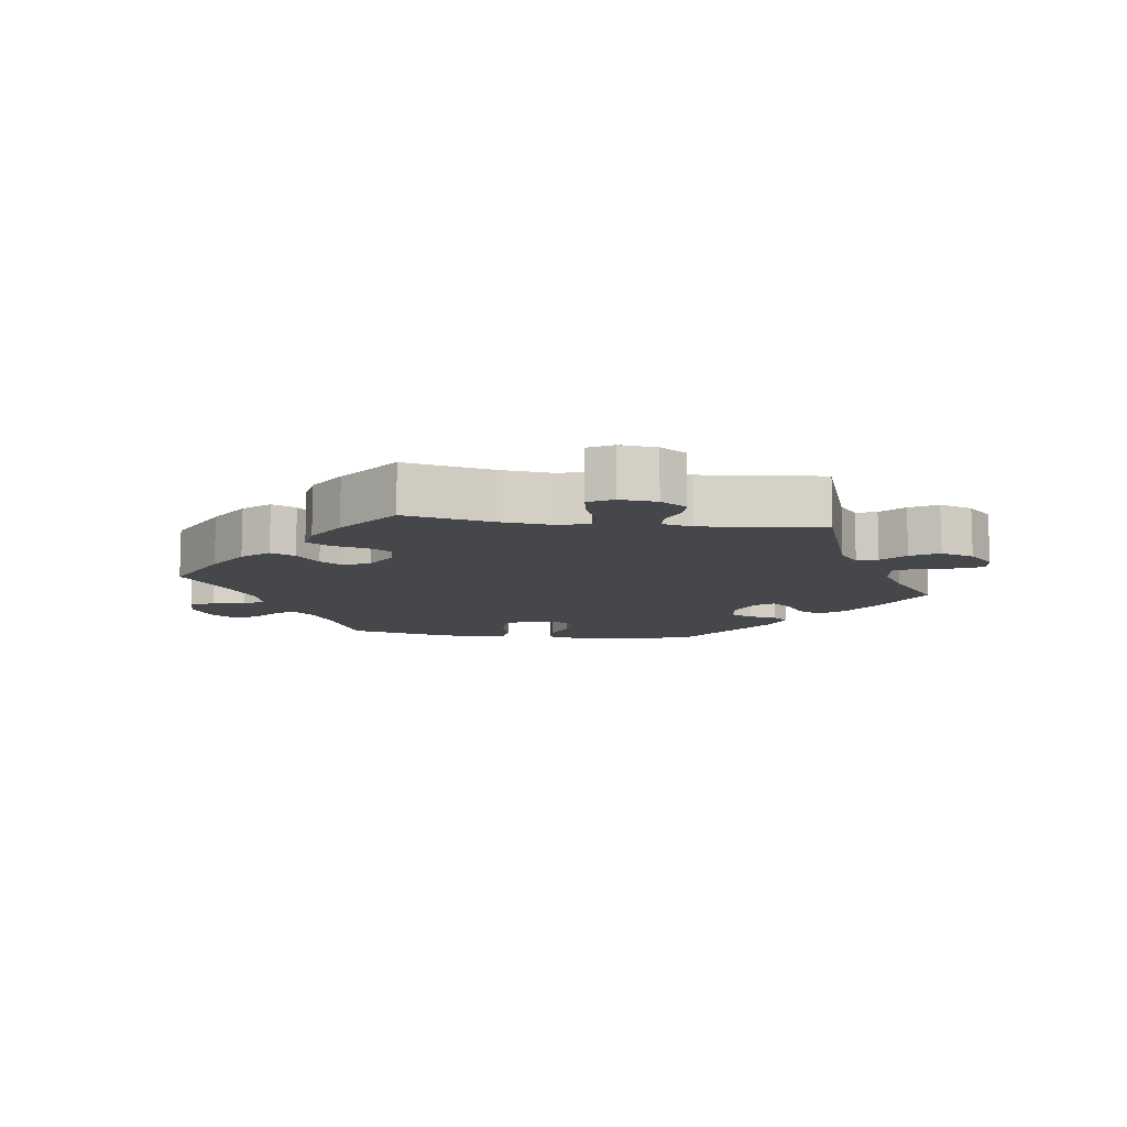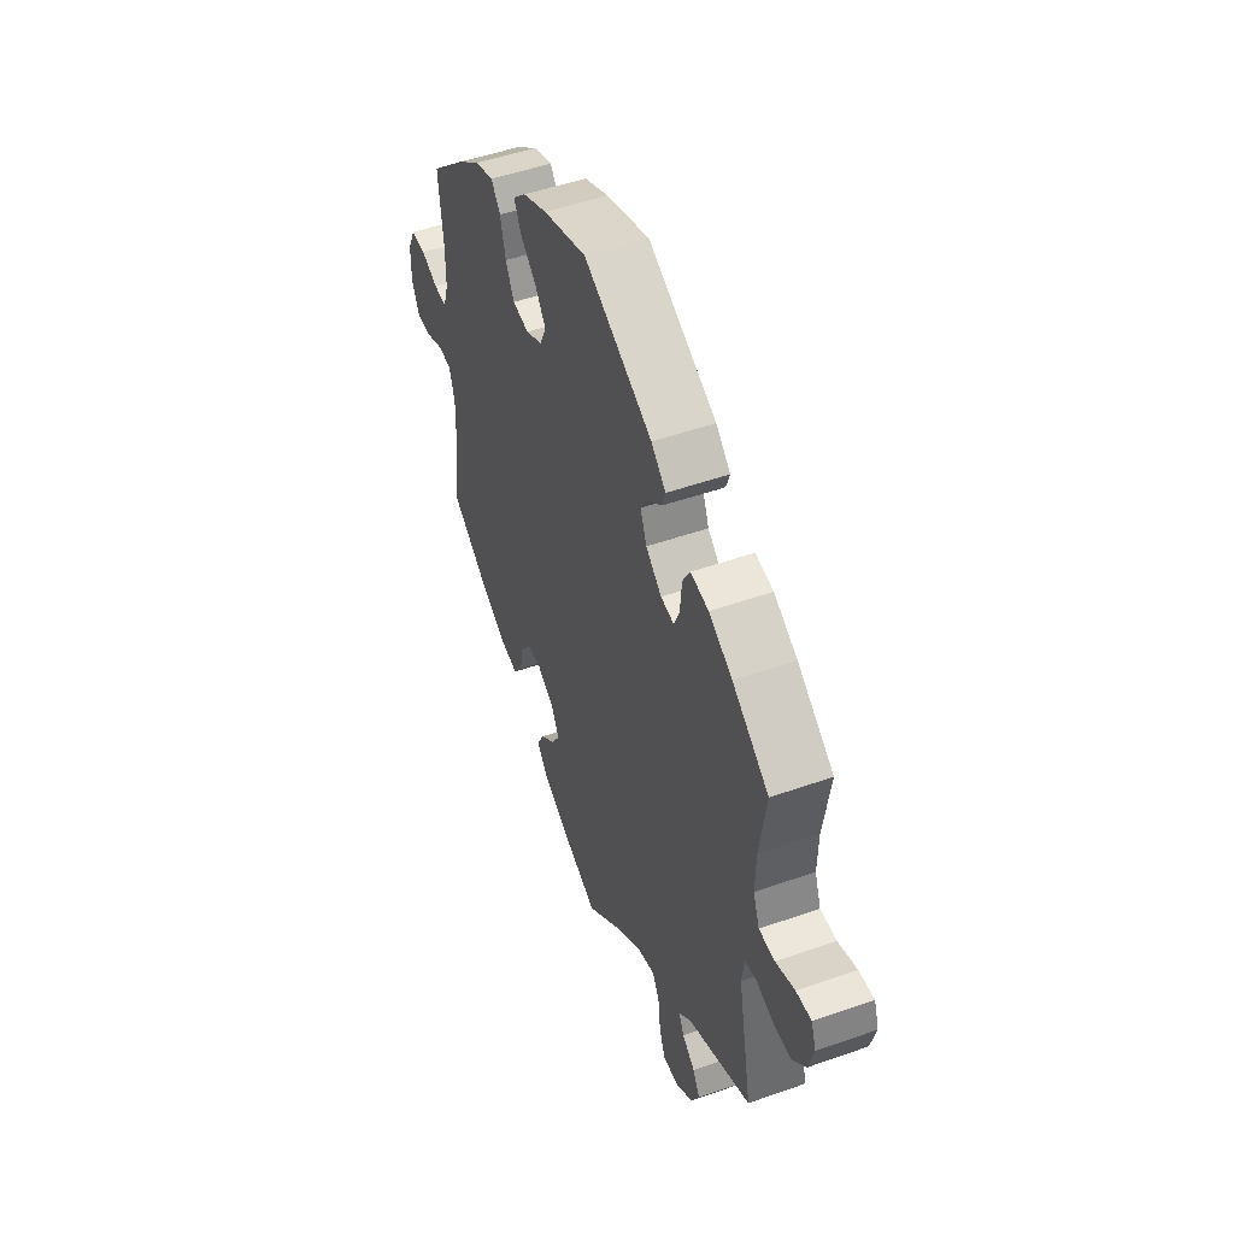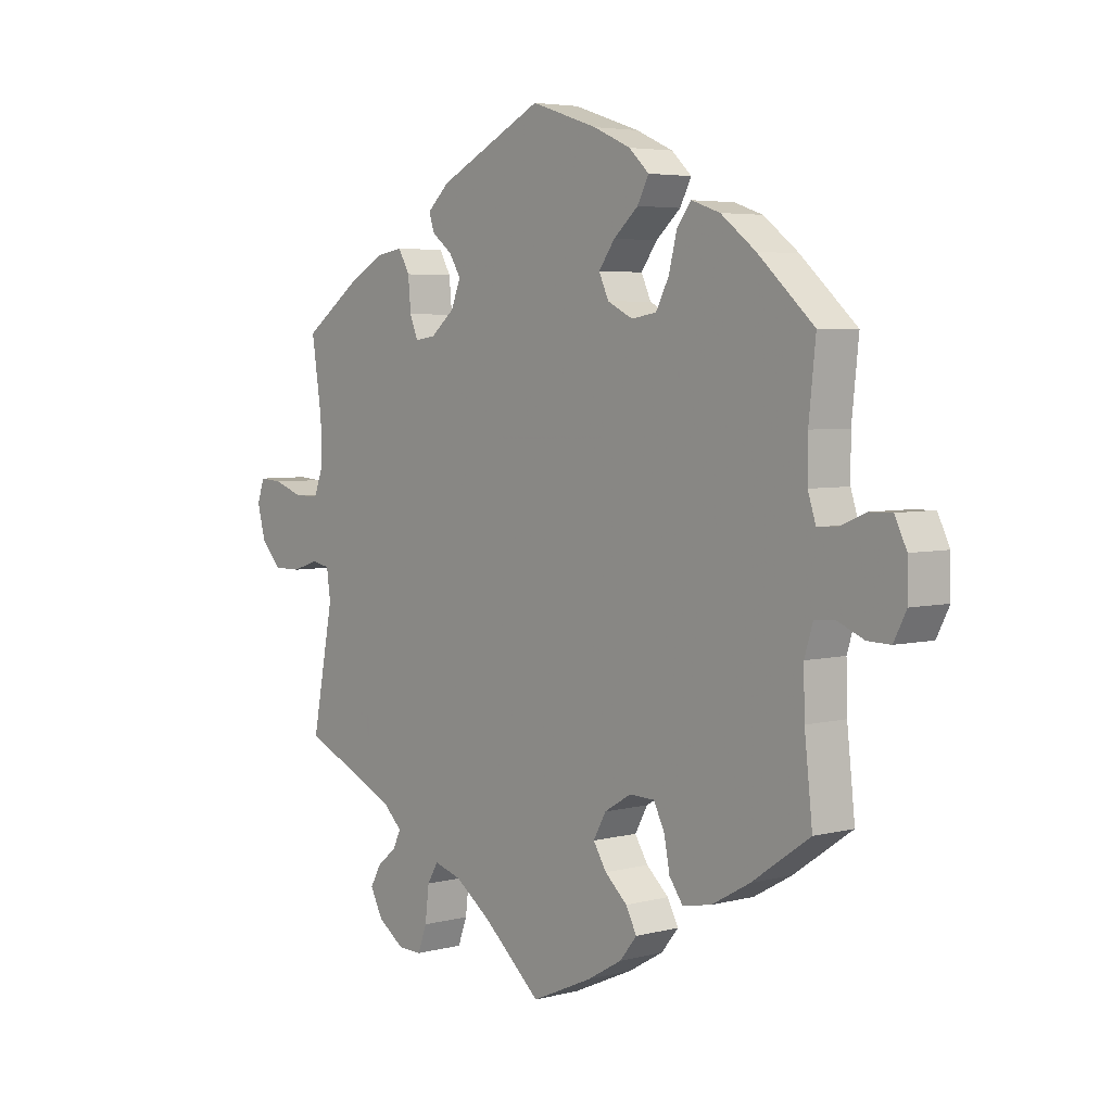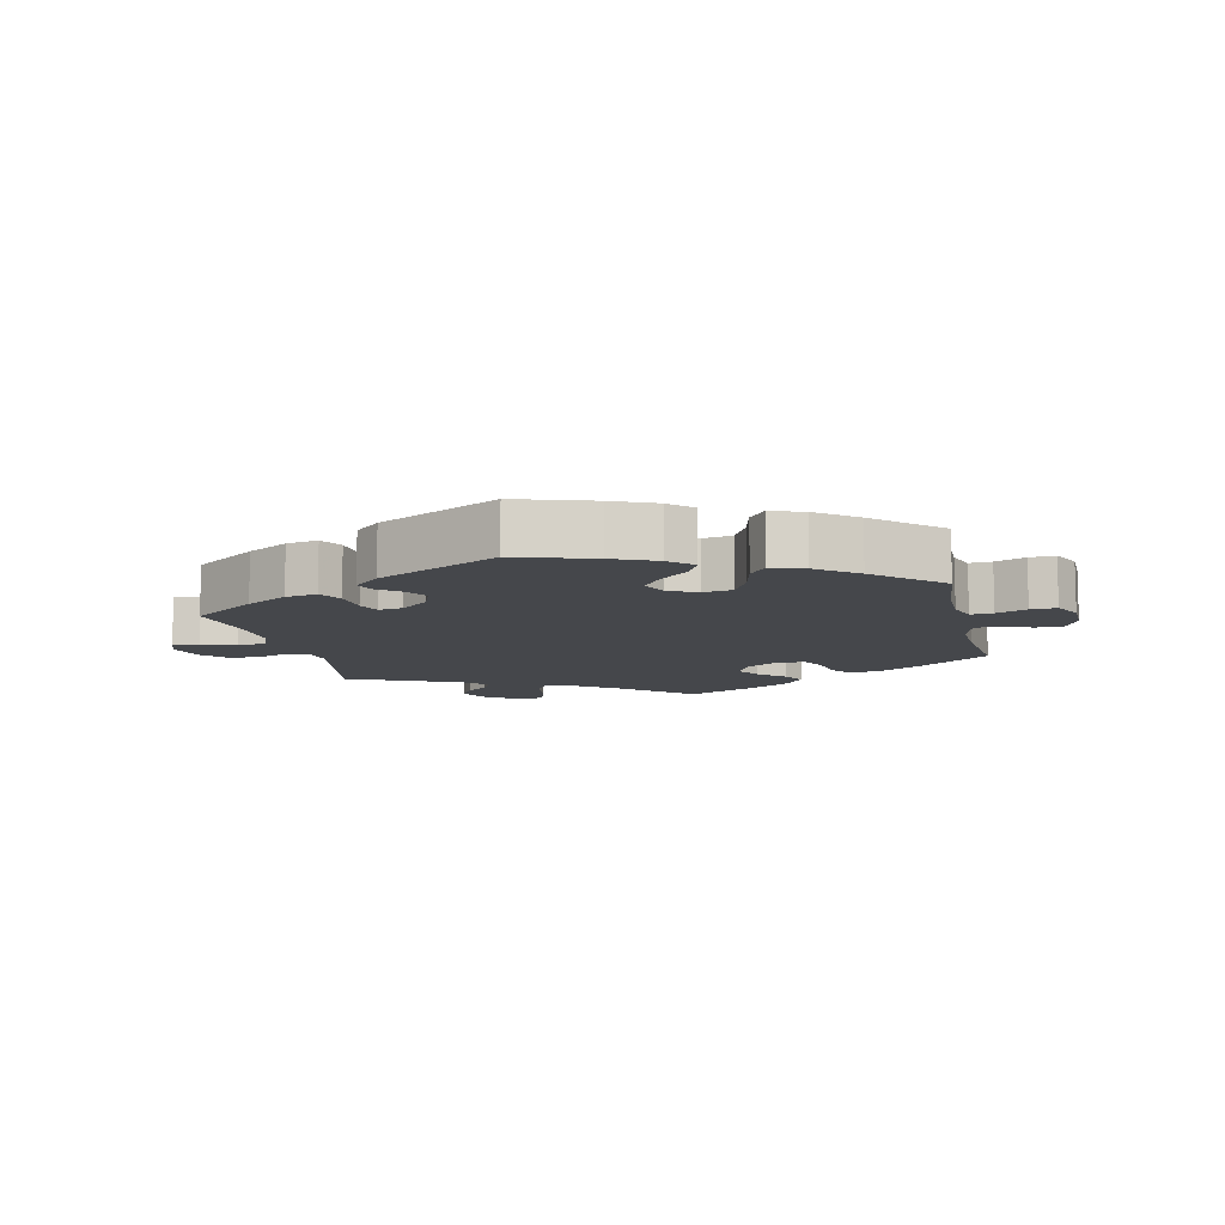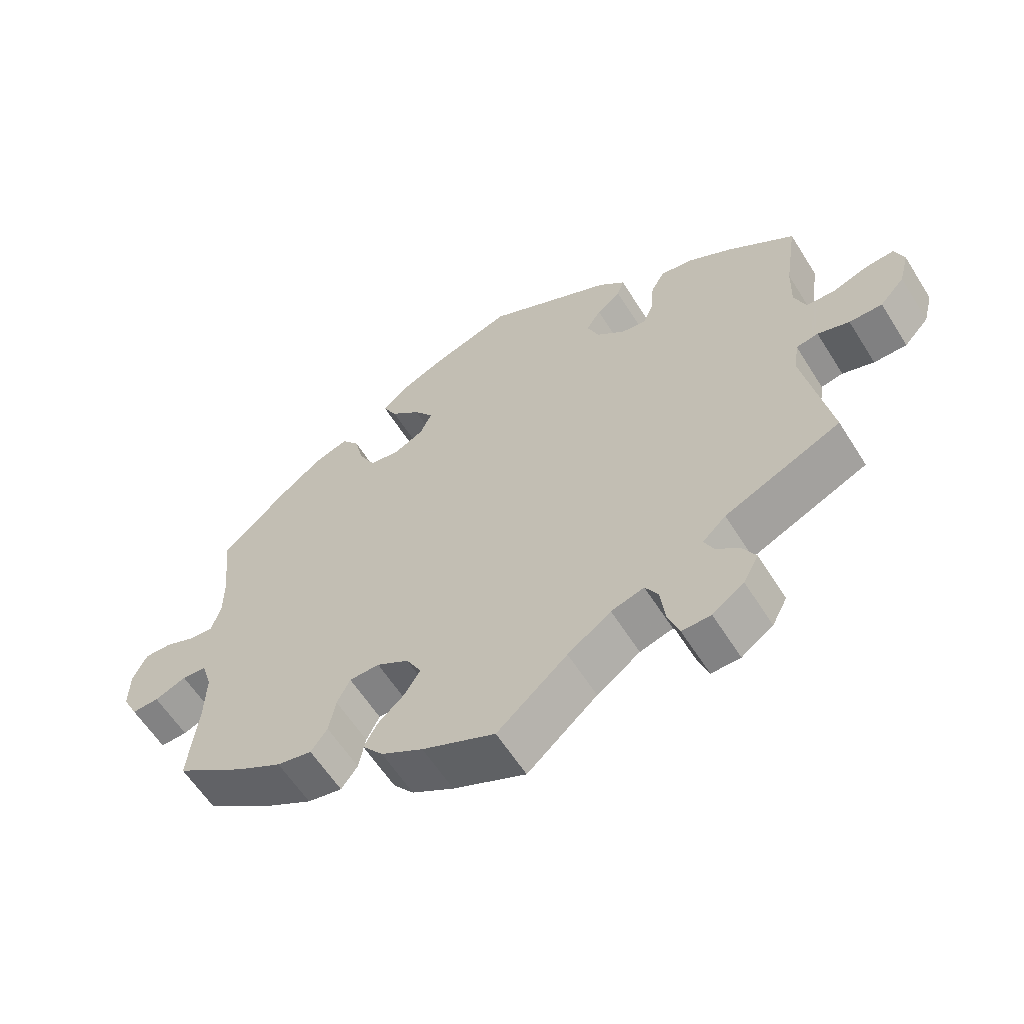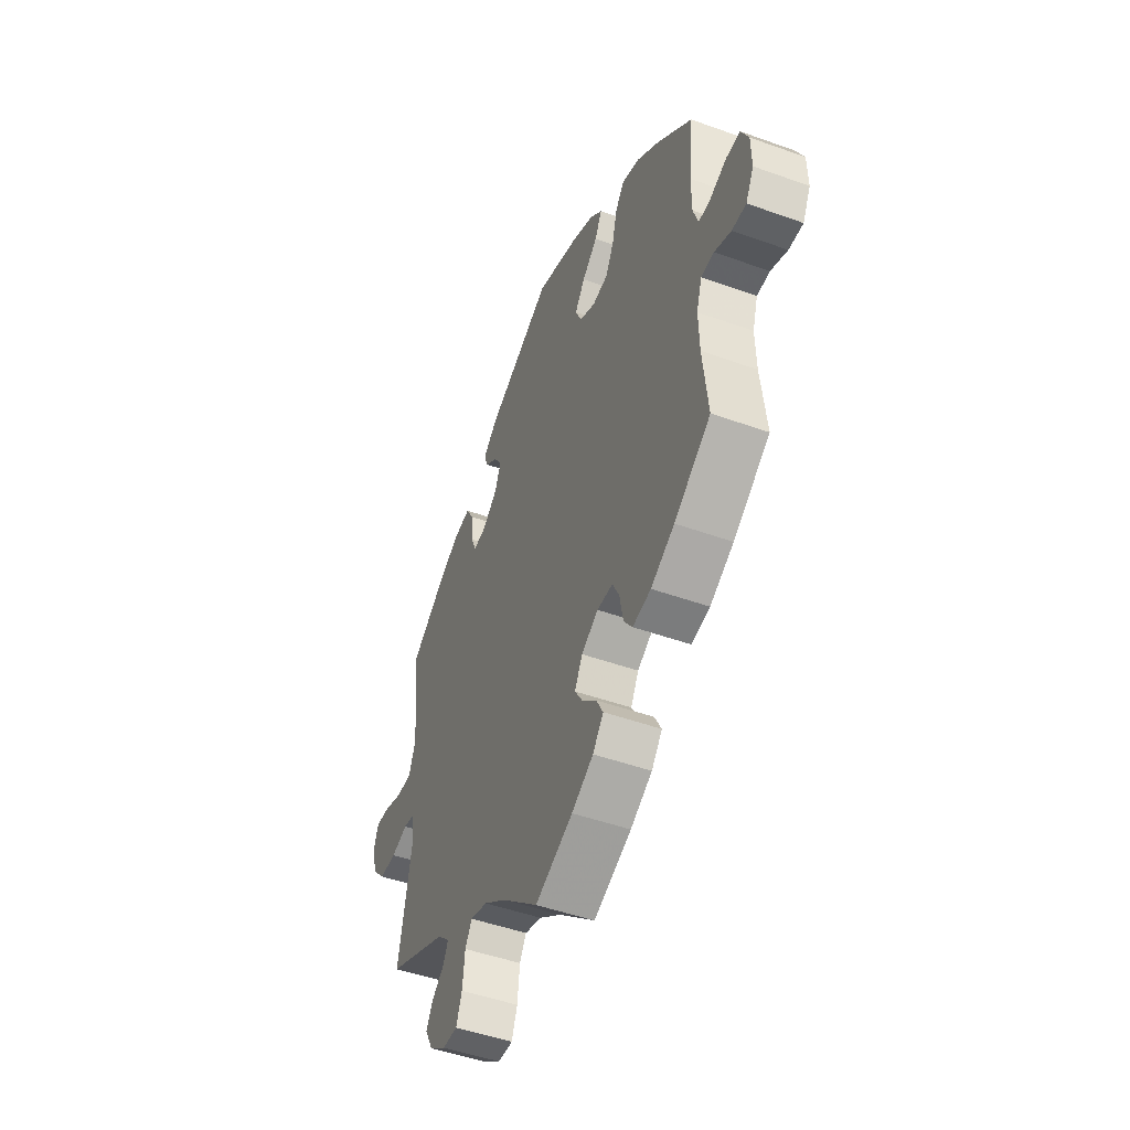
<metadata>
{"format":"obj","ext":"obj","renderer":"f3d","projection":"perspective","resolution":1024,"background":"white","views":[{"elev":-10.4,"azim":-158.2,"up":"+Y"},{"elev":49.6,"azim":-111.3,"up":"+Z"},{"elev":4.6,"azim":50.3,"up":"+Z"},{"elev":-10.2,"azim":13.2,"up":"+Y"},{"elev":-60.0,"azim":-148.0,"up":"+Z"},{"elev":-48.0,"azim":68.0,"up":"+Z"}]}
</metadata>
<code>
v 0.489 0.07 0.176
v 0.489 0.07 0.109
v 0.503 0.07 0.066
v 0.537 0.07 0.068
v 0.583 0.07 0.087
v 0.622 0.07 0.088
v 0.643 0.07 0.045
v 0.644 0.07 -0.015
v 0.622 0.07 -0.058
v 0.582 0.07 -0.057
v 0.536 0.07 -0.038
v 0.5 0.07 -0.04
v 0.485 0.07 -0.088
v 0.487 0.07 -0.162
v 0.501 0.07 -0.289
v 0.399 0.07 -0.36
v 0.333 0.07 -0.397
v 0.282 0.07 -0.407
v 0.258 0.07 -0.374
v 0.248 0.07 -0.322
v 0.229 0.07 -0.284
v 0.185 0.07 -0.283
v 0.138 0.07 -0.311
v 0.116 0.07 -0.351
v 0.139 0.07 -0.388
v 0.178 0.07 -0.423
v 0.197 0.07 -0.459
v 0.167 0.07 -0.496
v 0.106 0.07 -0.531
v 0 0.07 -0.578
v -0.102 0.07 -0.489
v -0.165 0.07 -0.444
v -0.213 0.07 -0.43
v -0.232 0.07 -0.462
v -0.239 0.07 -0.52
v -0.255 0.07 -0.563
v -0.297 0.07 -0.562
v -0.343 0.07 -0.53
v -0.365 0.07 -0.488
v -0.346 0.07 -0.454
v -0.312 0.07 -0.426
v -0.298 0.07 -0.397
v -0.332 0.07 -0.365
v -0.501 0.07 -0.289
v -0.463 0.07 -0.092
v -0.47 0.07 -0.043
v -0.502 0.07 -0.037
v -0.548 0.07 -0.052
v -0.596 0.07 -0.052
v -0.632 0.07 -0.013
v -0.646 0.07 0.04
v -0.633 0.07 0.077
v -0.592 0.07 0.074
v -0.541 0.07 0.056
v -0.498 0.07 0.057
v -0.481 0.07 0.101
v -0.483 0.07 0.171
v -0.501 0.07 0.289
v -0.403 0.07 0.359
v -0.34 0.07 0.395
v -0.292 0.07 0.403
v -0.272 0.07 0.368
v -0.267 0.07 0.314
v -0.253 0.07 0.279
v -0.217 0.07 0.284
v -0.175 0.07 0.319
v -0.158 0.07 0.361
v -0.179 0.07 0.394
v -0.214 0.07 0.421
v -0.224 0.07 0.45
v -0.185 0.07 0.486
v -0.001 0.07 0.578
v 0.116 0.07 0.54
v 0.181 0.07 0.511
v 0.216 0.07 0.478
v 0.196 0.07 0.44
v 0.153 0.07 0.402
v 0.125 0.07 0.363
v 0.142 0.07 0.326
v 0.186 0.07 0.304
v 0.23 0.07 0.311
v 0.253 0.07 0.355
v 0.267 0.07 0.411
v 0.292 0.07 0.443
v 0.342 0.07 0.426
v 0.403 0.07 0.379
v 0.501 0.07 0.29
v 0.489 0 0.176
v 0.489 0 0.109
v 0.503 0 0.066
v 0.537 0 0.068
v 0.583 0 0.087
v 0.622 0 0.088
v 0.643 0 0.045
v 0.644 0 -0.015
v 0.622 0 -0.058
v 0.582 0 -0.057
v 0.536 0 -0.038
v 0.5 0 -0.04
v 0.485 0 -0.088
v 0.487 0 -0.162
v 0.501 0 -0.289
v 0.399 0 -0.36
v 0.333 0 -0.397
v 0.282 0 -0.407
v 0.258 0 -0.374
v 0.248 0 -0.322
v 0.229 0 -0.284
v 0.185 0 -0.283
v 0.138 0 -0.311
v 0.116 0 -0.351
v 0.139 0 -0.388
v 0.178 0 -0.423
v 0.197 0 -0.459
v 0.167 0 -0.496
v 0.106 0 -0.531
v 0 0 -0.578
v -0.102 0 -0.489
v -0.165 0 -0.444
v -0.213 0 -0.43
v -0.232 0 -0.462
v -0.239 0 -0.52
v -0.255 0 -0.563
v -0.297 0 -0.562
v -0.343 0 -0.53
v -0.365 0 -0.488
v -0.346 0 -0.454
v -0.312 0 -0.426
v -0.298 0 -0.397
v -0.332 0 -0.365
v -0.501 0 -0.289
v -0.463 0 -0.092
v -0.47 0 -0.043
v -0.502 0 -0.037
v -0.548 0 -0.052
v -0.596 0 -0.052
v -0.632 0 -0.013
v -0.646 0 0.04
v -0.633 0 0.077
v -0.592 0 0.074
v -0.541 0 0.056
v -0.498 0 0.057
v -0.481 0 0.101
v -0.483 0 0.171
v -0.501 0 0.289
v -0.403 0 0.359
v -0.34 0 0.395
v -0.292 0 0.403
v -0.272 0 0.368
v -0.267 0 0.314
v -0.253 0 0.279
v -0.217 0 0.284
v -0.175 0 0.319
v -0.158 0 0.361
v -0.179 0 0.394
v -0.214 0 0.421
v -0.224 0 0.45
v -0.185 0 0.486
v -0.001 0 0.578
v 0.116 0 0.54
v 0.181 0 0.511
v 0.216 0 0.478
v 0.196 0 0.44
v 0.153 0 0.402
v 0.125 0 0.363
v 0.142 0 0.326
v 0.186 0 0.304
v 0.23 0 0.311
v 0.253 0 0.355
v 0.267 0 0.411
v 0.292 0 0.443
v 0.342 0 0.426
v 0.403 0 0.379
v 0.501 0 0.29
f 86 87 1
f 85 86 1 2
f 82 83 84 85
f 81 82 85 2
f 80 81 2 3
f 79 80 3
f 74 75 76 77
f 74 77 78
f 73 74 78
f 72 73 78
f 71 72 78 79
f 68 69 70 71
f 67 68 71 79
f 60 61 62 63
f 60 63 64
f 57 58 59 60
f 56 57 60 64
f 55 56 64 65
f 51 52 53 54
f 51 54 55
f 50 51 55
f 47 48 49 50
f 47 50 55
f 46 47 55 65
f 43 44 45
f 42 43 45 46
f 38 39 40 41
f 38 41 42
f 37 38 42
f 34 35 36 37
f 33 34 37 42
f 32 33 42 46
f 28 29 30 31
f 25 26 27 28
f 24 25 28 31
f 23 24 31 32
f 17 18 19 20
f 17 20 21
f 14 15 16 17
f 13 14 17 21
f 12 13 21 22
f 8 9 10 11
f 8 11 12
f 7 8 12
f 4 5 6 7
f 3 4 7 12
f 66 67 79 3
f 32 46 65 66
f 22 23 32 66
f 3 12 22 66
f 88 174 173
f 89 88 173 172
f 172 171 170 169
f 89 172 169 168
f 90 89 168 167
f 90 167 166
f 164 163 162 161
f 165 164 161
f 165 161 160
f 165 160 159
f 166 165 159 158
f 158 157 156 155
f 166 158 155 154
f 150 149 148 147
f 151 150 147
f 147 146 145 144
f 151 147 144 143
f 152 151 143 142
f 141 140 139 138
f 142 141 138
f 142 138 137
f 137 136 135 134
f 142 137 134
f 152 142 134 133
f 132 131 130
f 133 132 130 129
f 128 127 126 125
f 129 128 125
f 129 125 124
f 124 123 122 121
f 129 124 121 120
f 133 129 120 119
f 118 117 116 115
f 115 114 113 112
f 118 115 112 111
f 119 118 111 110
f 107 106 105 104
f 108 107 104
f 104 103 102 101
f 108 104 101 100
f 109 108 100 99
f 98 97 96 95
f 99 98 95
f 99 95 94
f 94 93 92 91
f 99 94 91 90
f 90 166 154 153
f 153 152 133 119
f 153 119 110 109
f 153 109 99 90
f 1 88 89 2
f 2 89 90 3
f 3 90 91 4
f 4 91 92 5
f 5 92 93 6
f 6 93 94 7
f 7 94 95 8
f 8 95 96 9
f 9 96 97 10
f 10 97 98 11
f 11 98 99 12
f 12 99 100 13
f 13 100 101 14
f 14 101 102 15
f 15 102 103 16
f 16 103 104 17
f 17 104 105 18
f 18 105 106 19
f 19 106 107 20
f 20 107 108 21
f 21 108 109 22
f 22 109 110 23
f 23 110 111 24
f 24 111 112 25
f 25 112 113 26
f 26 113 114 27
f 27 114 115 28
f 28 115 116 29
f 29 116 117 30
f 30 117 118 31
f 31 118 119 32
f 32 119 120 33
f 33 120 121 34
f 34 121 122 35
f 35 122 123 36
f 36 123 124 37
f 37 124 125 38
f 38 125 126 39
f 39 126 127 40
f 40 127 128 41
f 41 128 129 42
f 42 129 130 43
f 43 130 131 44
f 44 131 132 45
f 45 132 133 46
f 46 133 134 47
f 47 134 135 48
f 48 135 136 49
f 49 136 137 50
f 50 137 138 51
f 51 138 139 52
f 52 139 140 53
f 53 140 141 54
f 54 141 142 55
f 55 142 143 56
f 56 143 144 57
f 57 144 145 58
f 58 145 146 59
f 59 146 147 60
f 60 147 148 61
f 61 148 149 62
f 62 149 150 63
f 63 150 151 64
f 64 151 152 65
f 65 152 153 66
f 66 153 154 67
f 67 154 155 68
f 68 155 156 69
f 69 156 157 70
f 70 157 158 71
f 71 158 159 72
f 72 159 160 73
f 73 160 161 74
f 74 161 162 75
f 75 162 163 76
f 76 163 164 77
f 77 164 165 78
f 78 165 166 79
f 79 166 167 80
f 80 167 168 81
f 81 168 169 82
f 82 169 170 83
f 83 170 171 84
f 84 171 172 85
f 85 172 173 86
f 86 173 174 87
f 87 174 88 1

</code>
